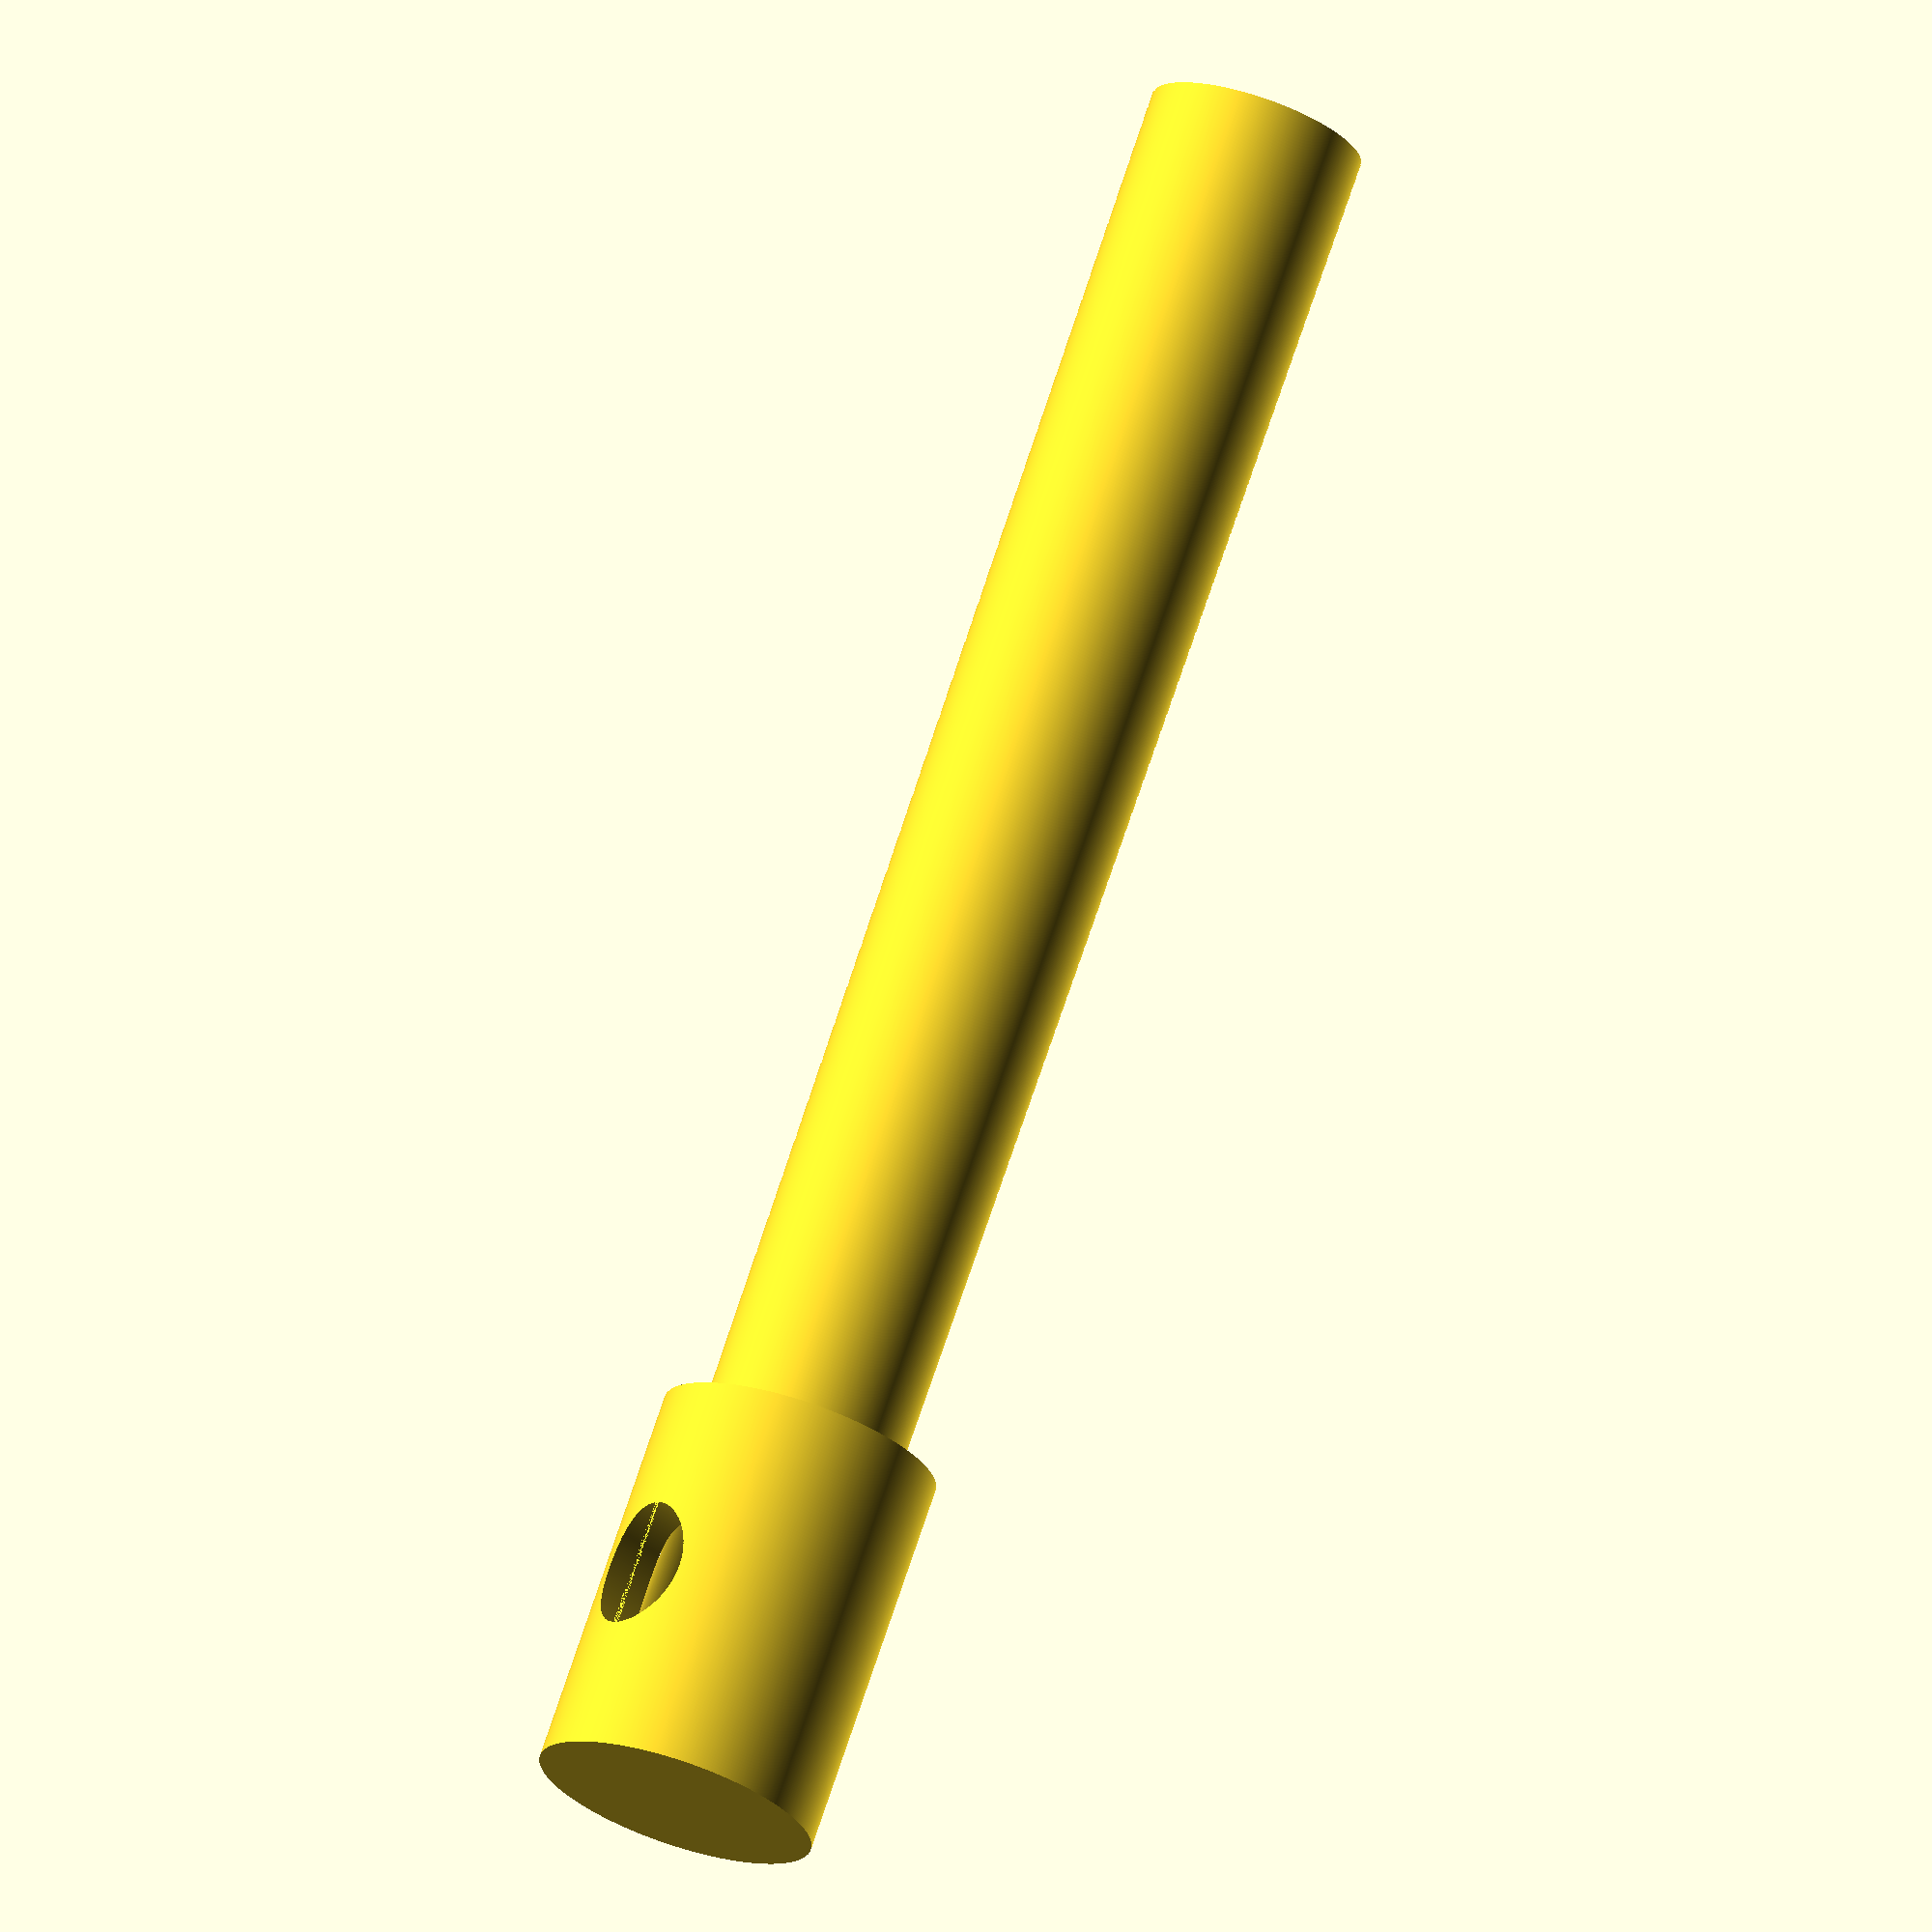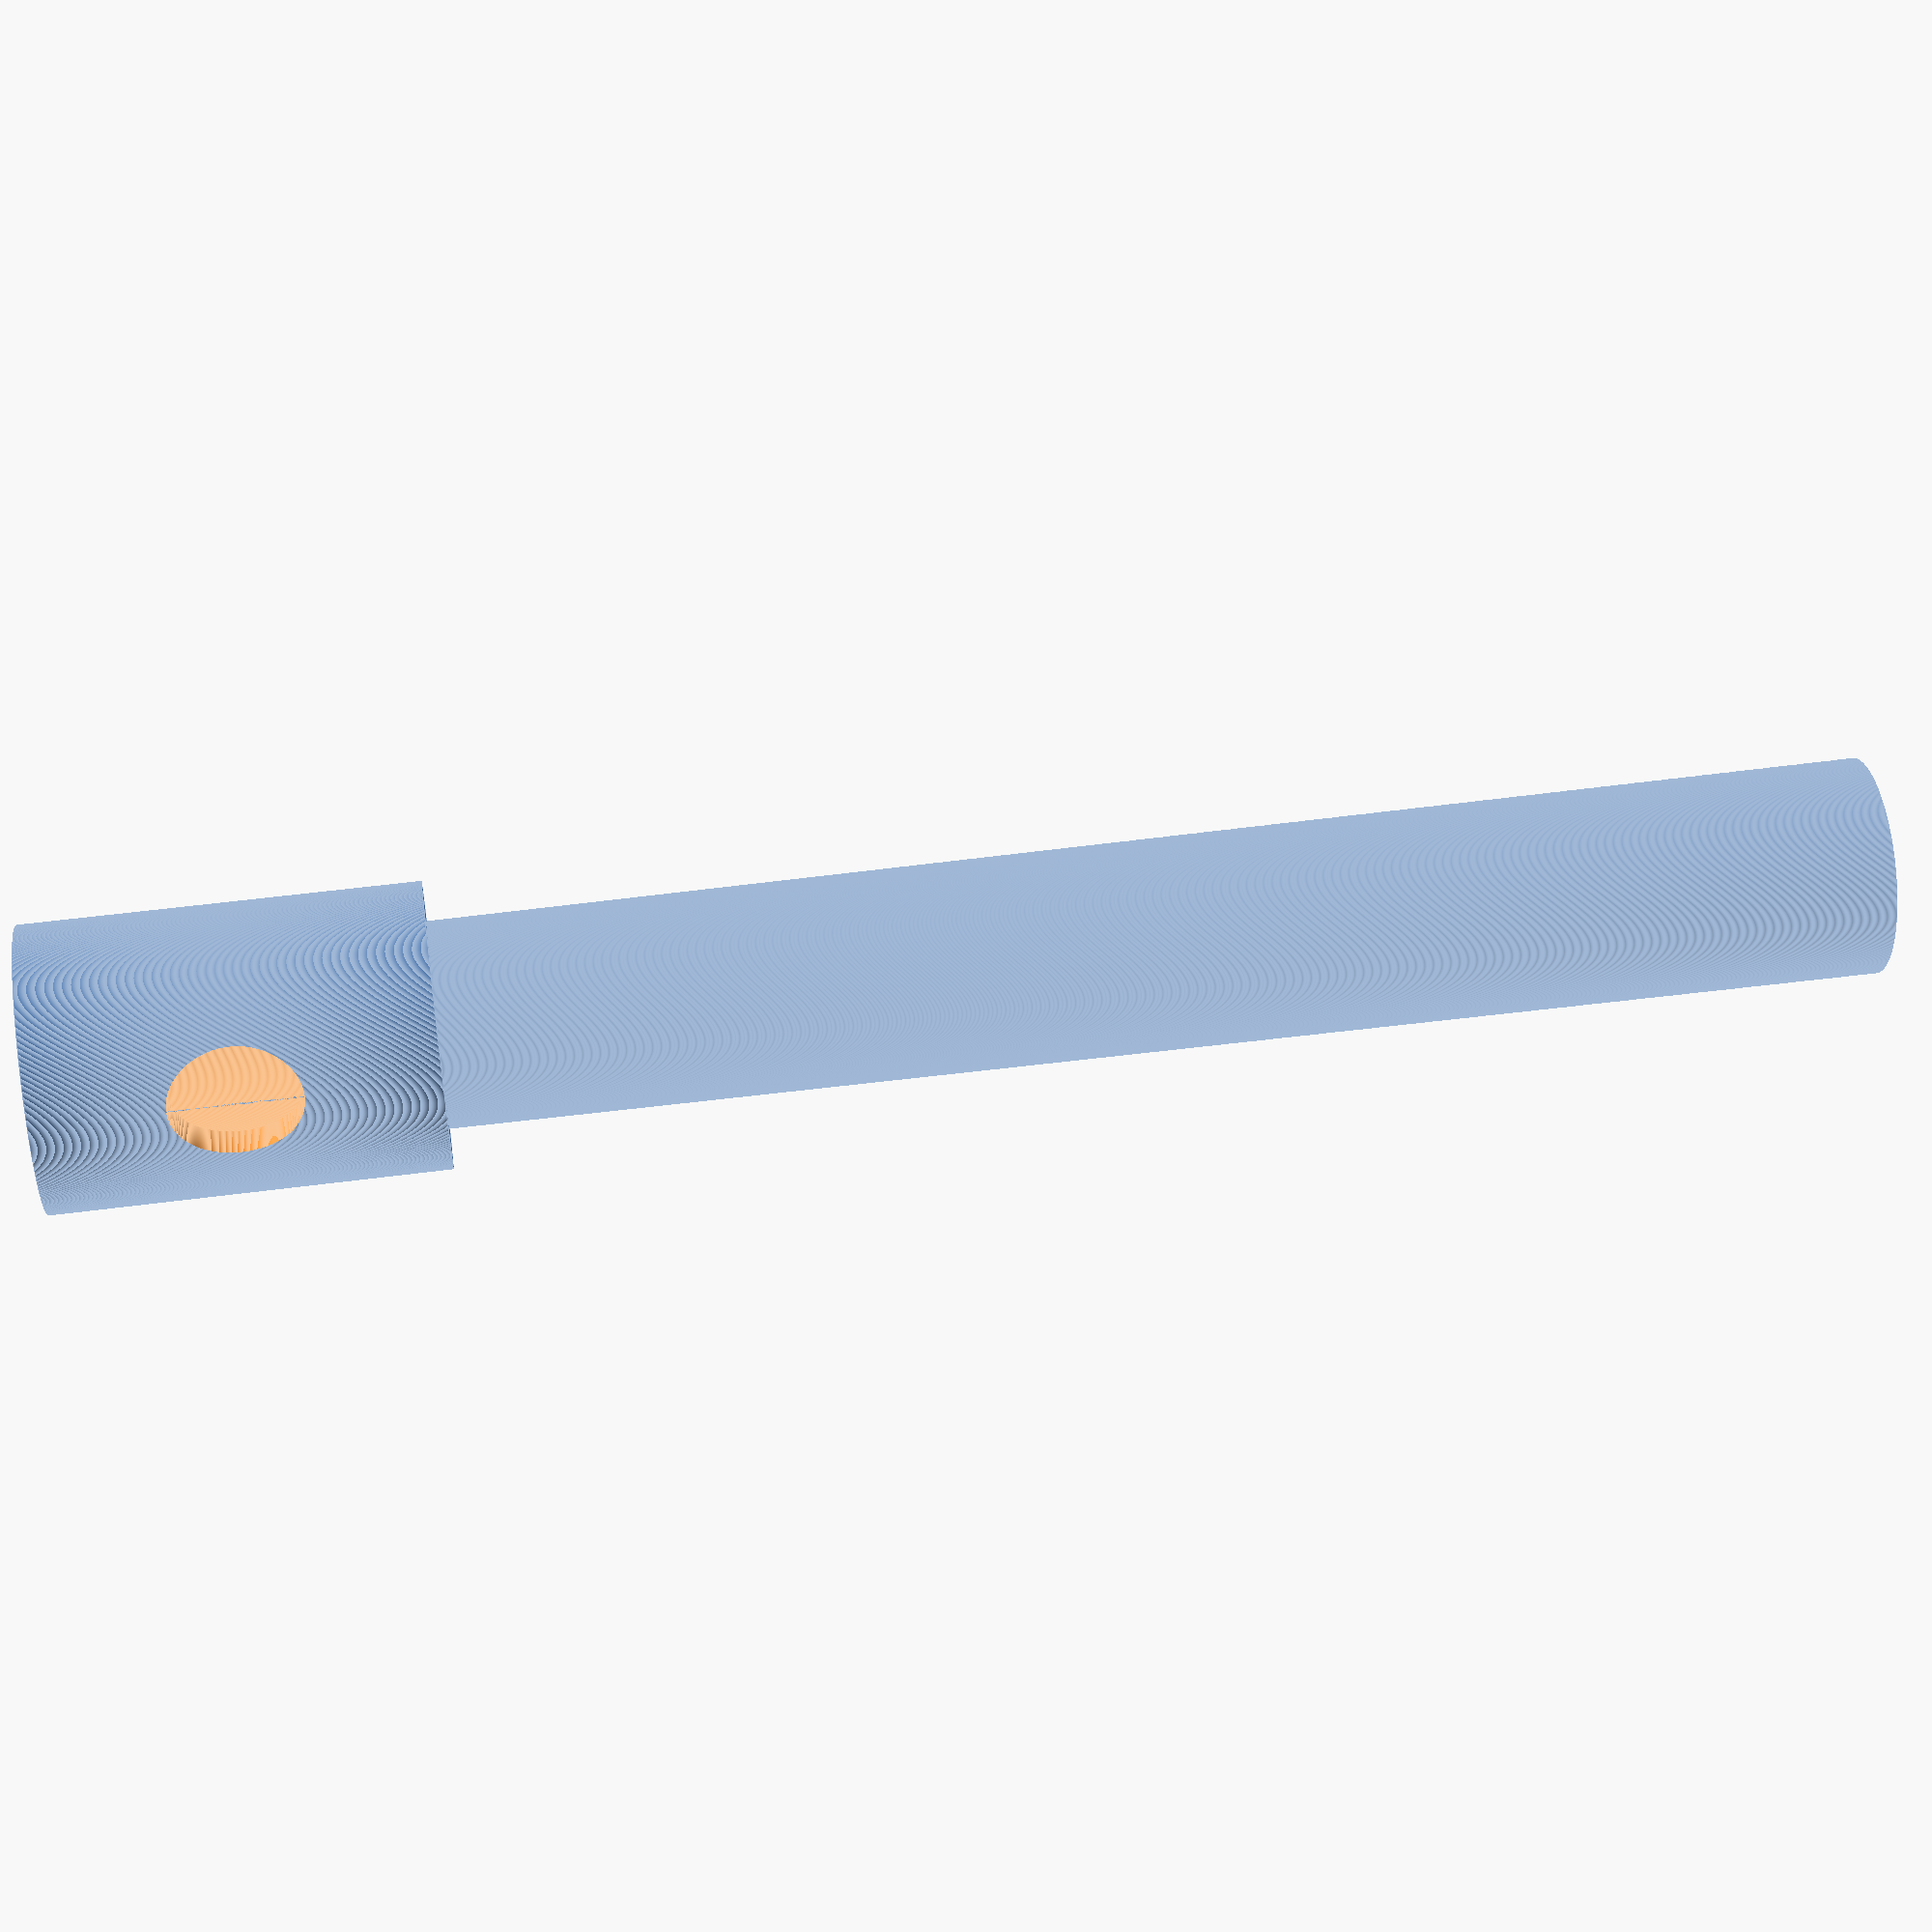
<openscad>

$fa=0.1;
$fs=0.1;

difference() {
    union() {
        //body
        cylinder(d1=20.0,d2=18.4,h=166.8);
        translate([0,0,131.8])
            cylinder(d=26.0,h=36);
    }
    //bore
	translate([0,0,-0.01])
		cylinder(d1=19.0,d2=17.4,h=166.8);
    //hole
	translate([0,0,149.8])
		rotate([0,90,0])
            scale([1, 5.0/6.0, 1])
                cylinder(h=13.0, d1=12.0, d2=12.0);
}

</openscad>
<views>
elev=107.8 azim=42.0 roll=161.7 proj=o view=wireframe
elev=132.4 azim=154.1 roll=98.6 proj=p view=edges
</views>
